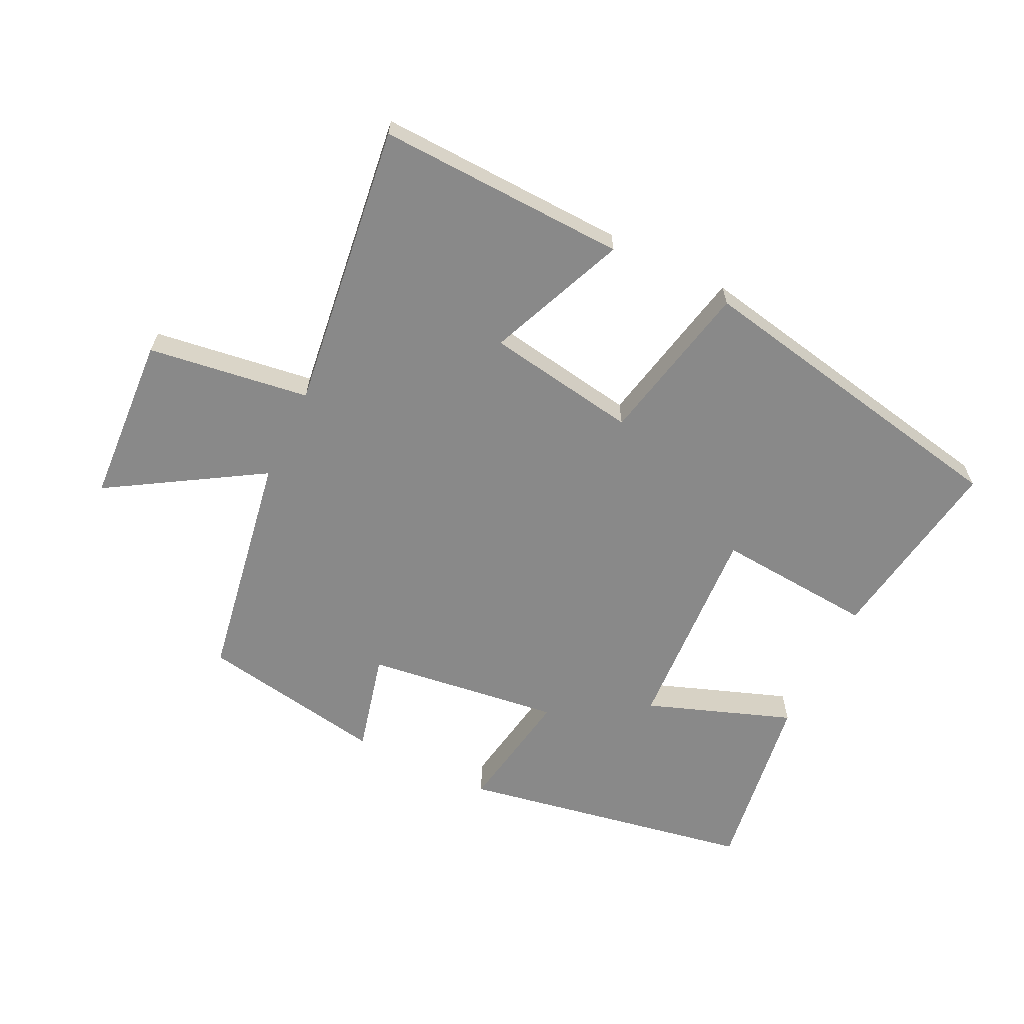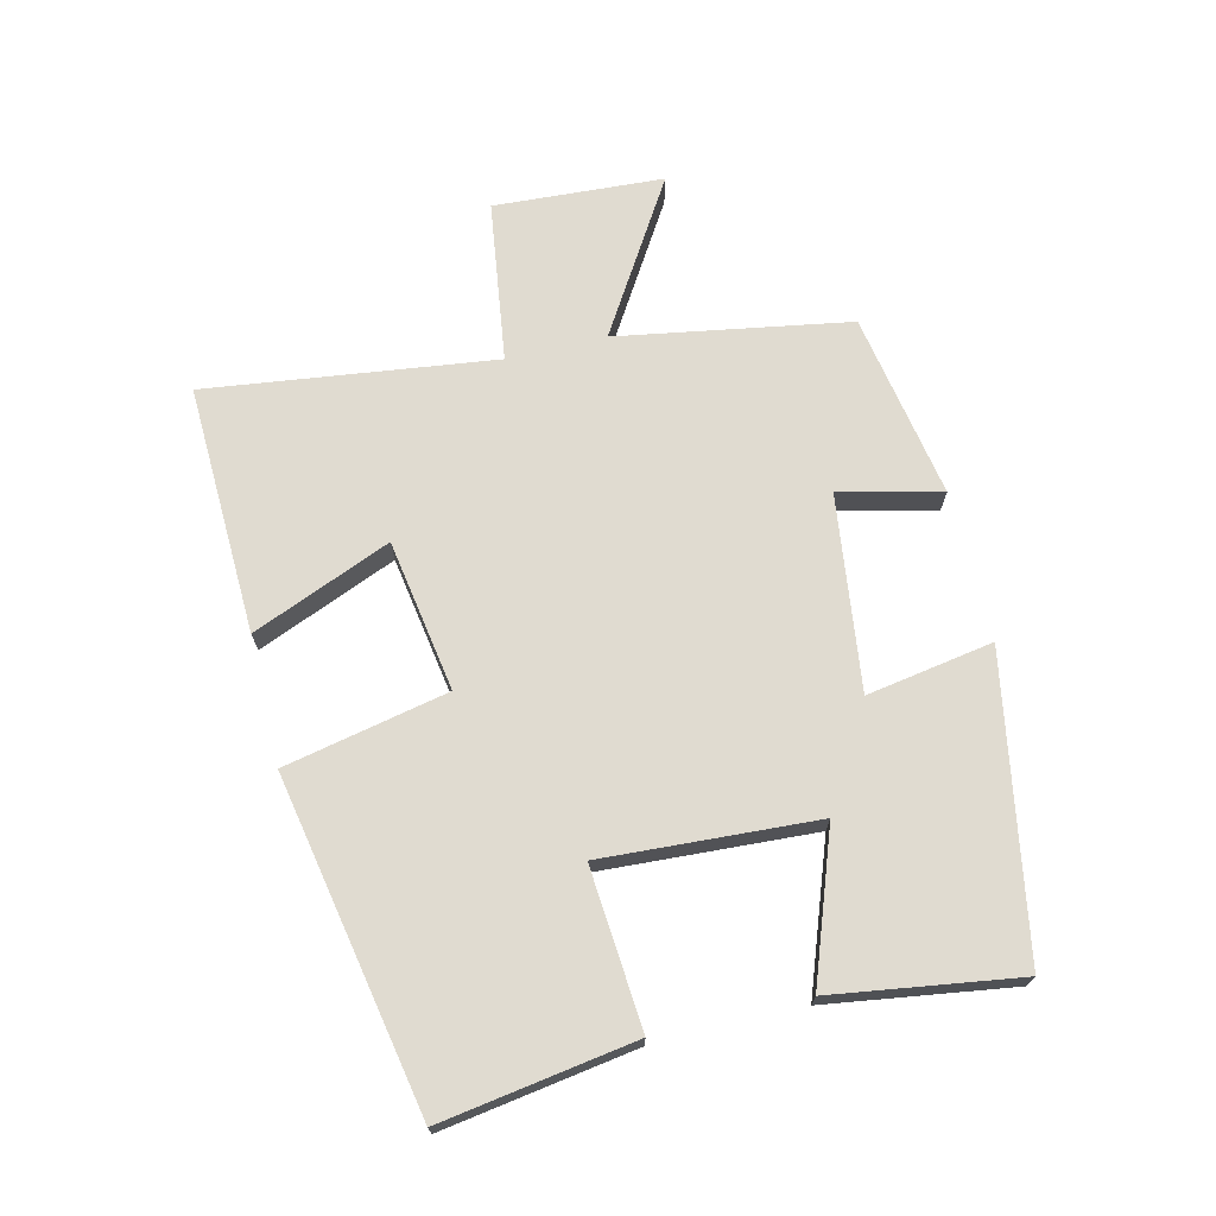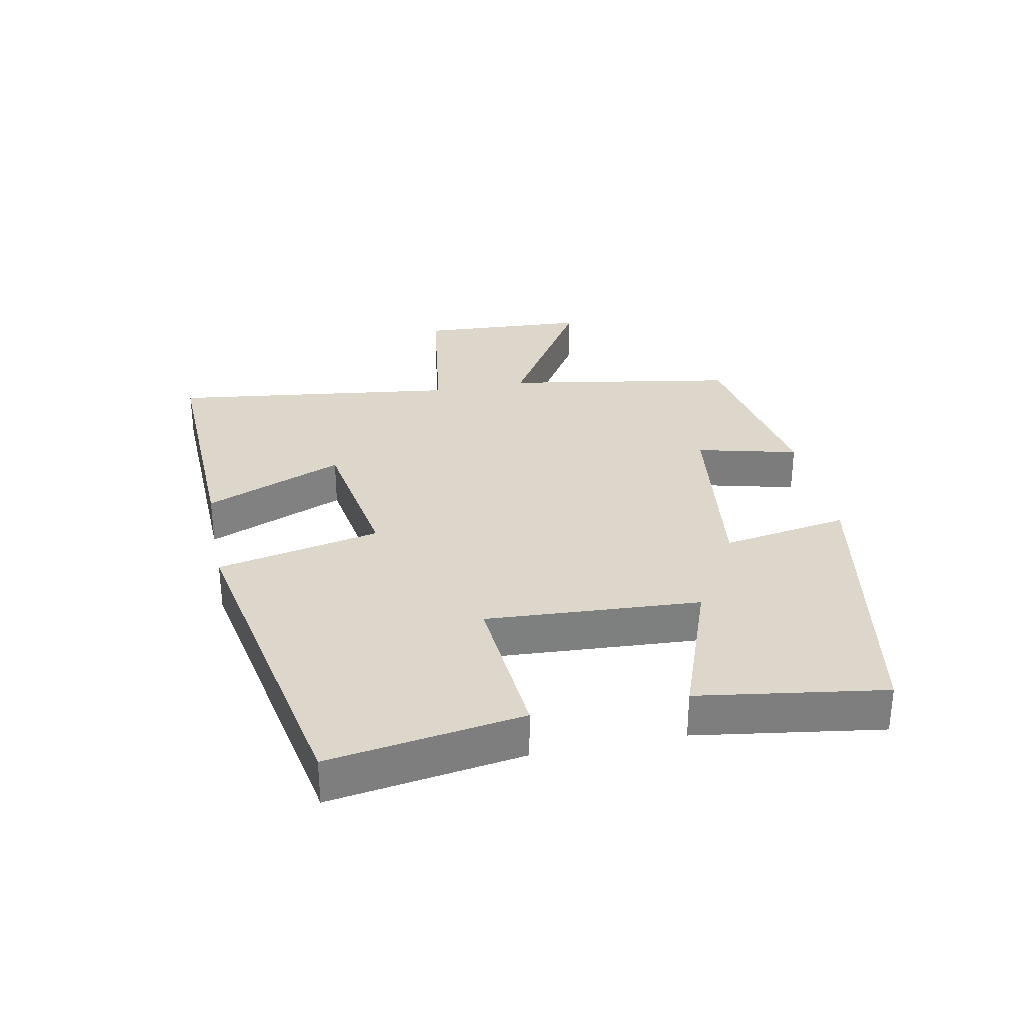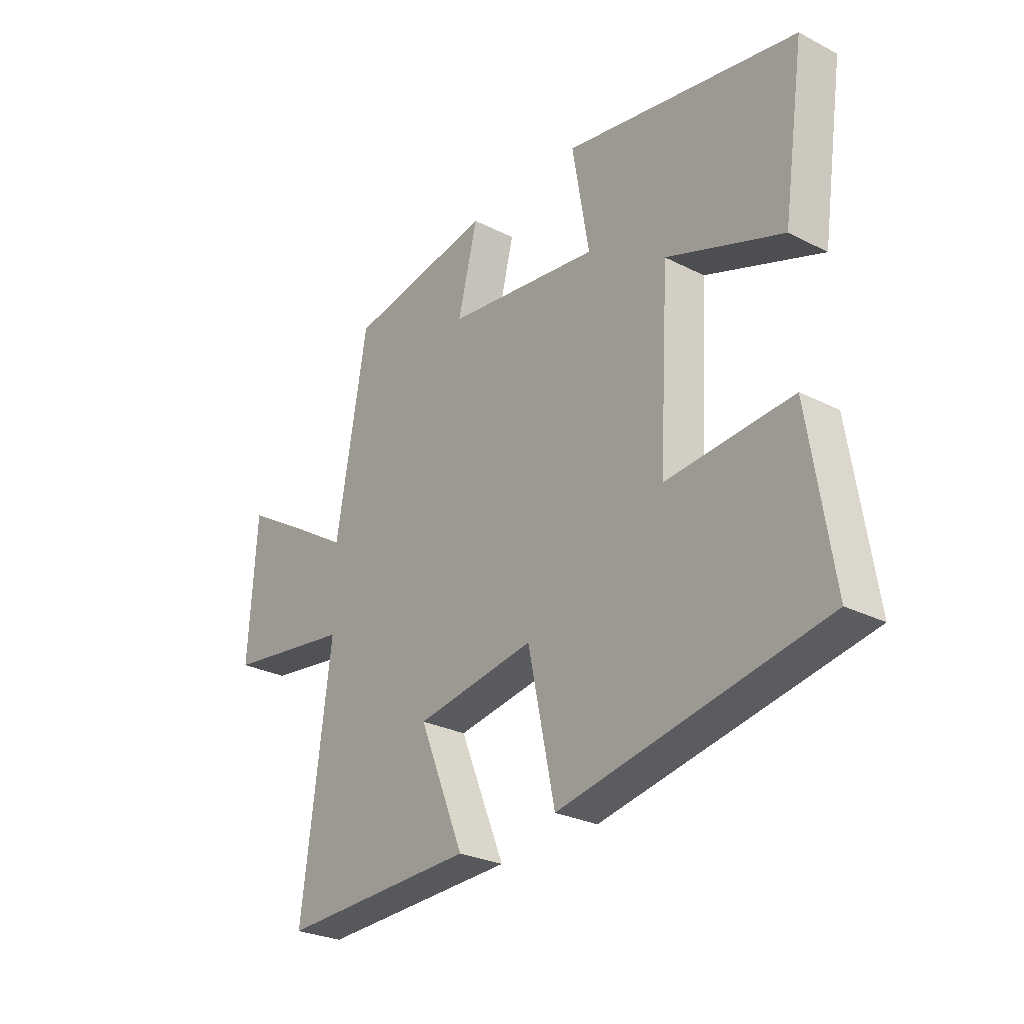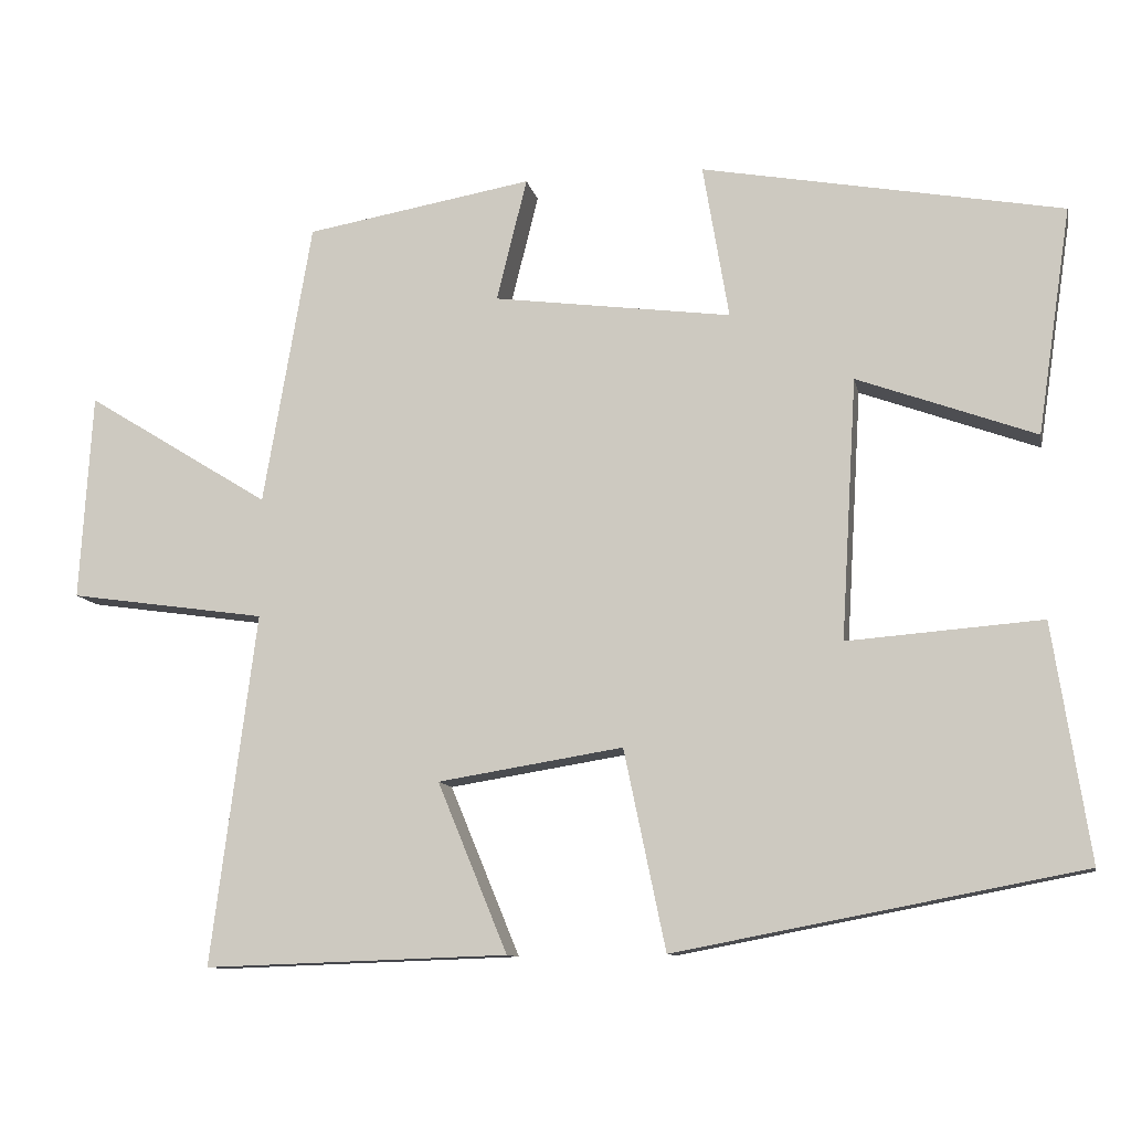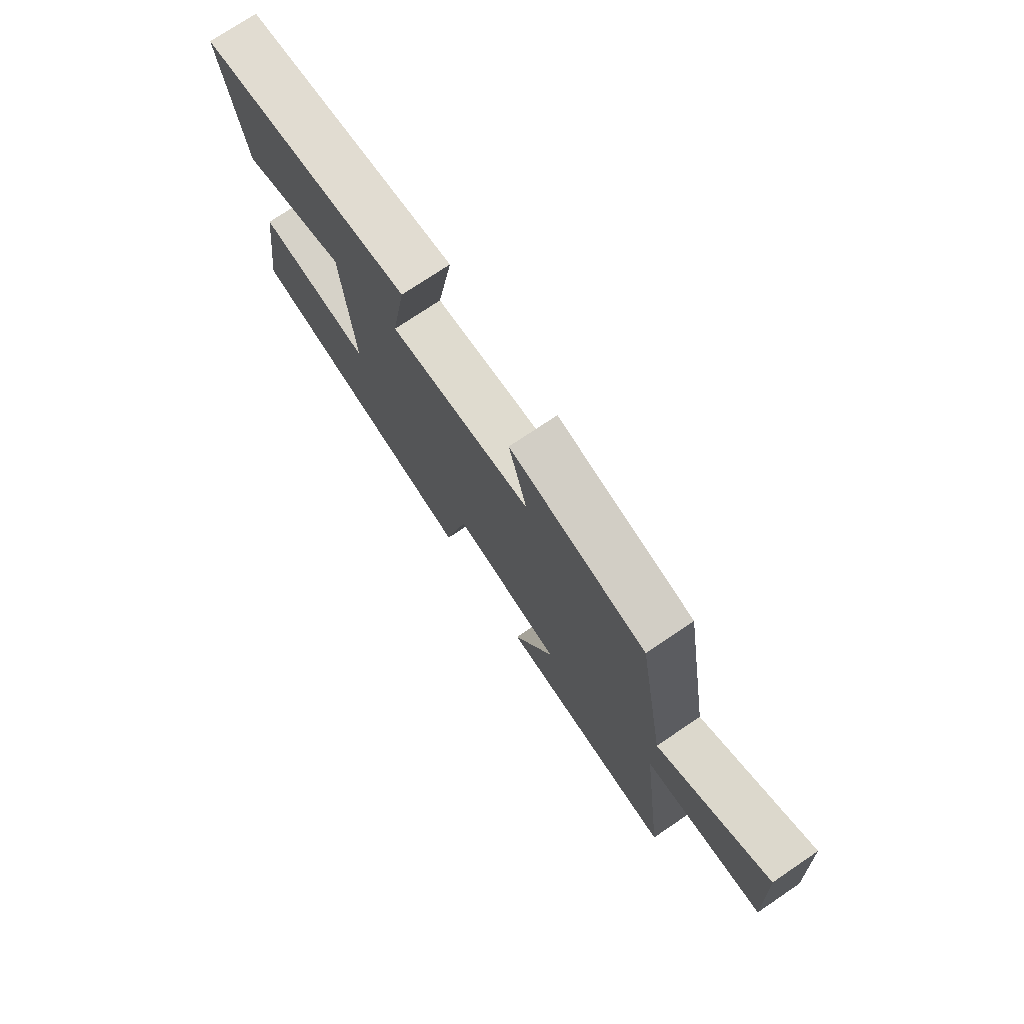
<metadata>
{"format":"obj","ext":"obj","renderer":"f3d","projection":"perspective","resolution":1024,"background":"white","views":[{"elev":-63.1,"azim":153.9,"up":"+Y"},{"elev":69.9,"azim":-103.6,"up":"+Y"},{"elev":30.8,"azim":-101.3,"up":"+Y"},{"elev":-27.4,"azim":-128.0,"up":"+Z"},{"elev":-10.7,"azim":-168.6,"up":"+Z"},{"elev":74.8,"azim":56.0,"up":"+Z"}]}
</metadata>
<code>
v -0.543 0.07 0.416
v -0.084 0.07 0.5
v -0.117 0.07 0.303
v 0.187 0.07 0.343
v 0.148 0.07 0.5
v 0.438 0.07 0.45
v 0.5 0.07 0.089
v 0.736 0.07 0.235
v 0.752 0.07 -0.029
v 0.5 0.07 -0.065
v 0.558 0.07 -0.513
v 0.17 0.07 -0.5
v 0.259 0.07 -0.284
v 0.023 0.07 -0.246
v -0.03 0.07 -0.5
v -0.546 0.07 -0.402
v -0.5 0.07 -0.102
v -0.253 0.07 -0.121
v -0.273 0.07 0.211
v -0.5 0.07 0.128
v -0.543 0 0.416
v -0.084 0 0.5
v -0.117 0 0.303
v 0.187 0 0.343
v 0.148 0 0.5
v 0.438 0 0.45
v 0.5 0 0.089
v 0.736 0 0.235
v 0.752 0 -0.029
v 0.5 0 -0.065
v 0.558 0 -0.513
v 0.17 0 -0.5
v 0.259 0 -0.284
v 0.023 0 -0.246
v -0.03 0 -0.5
v -0.546 0 -0.402
v -0.5 0 -0.102
v -0.253 0 -0.121
v -0.273 0 0.211
v -0.5 0 0.128
f 1 2 3
f 20 1 3
f 19 20 3
f 18 19 3 4
f 16 17 18
f 15 16 18
f 14 15 18
f 13 14 18 4
f 10 11 12 13
f 10 13 4
f 7 8 9 10
f 6 7 10
f 5 6 10
f 4 5 10
f 23 22 21
f 23 21 40
f 23 40 39
f 24 23 39 38
f 38 37 36
f 38 36 35
f 38 35 34
f 24 38 34 33
f 33 32 31 30
f 24 33 30
f 30 29 28 27
f 30 27 26
f 30 26 25
f 30 25 24
f 1 21 22 2
f 2 22 23 3
f 3 23 24 4
f 4 24 25 5
f 5 25 26 6
f 6 26 27 7
f 7 27 28 8
f 8 28 29 9
f 9 29 30 10
f 10 30 31 11
f 11 31 32 12
f 12 32 33 13
f 13 33 34 14
f 14 34 35 15
f 15 35 36 16
f 16 36 37 17
f 17 37 38 18
f 18 38 39 19
f 19 39 40 20
f 20 40 21 1

</code>
